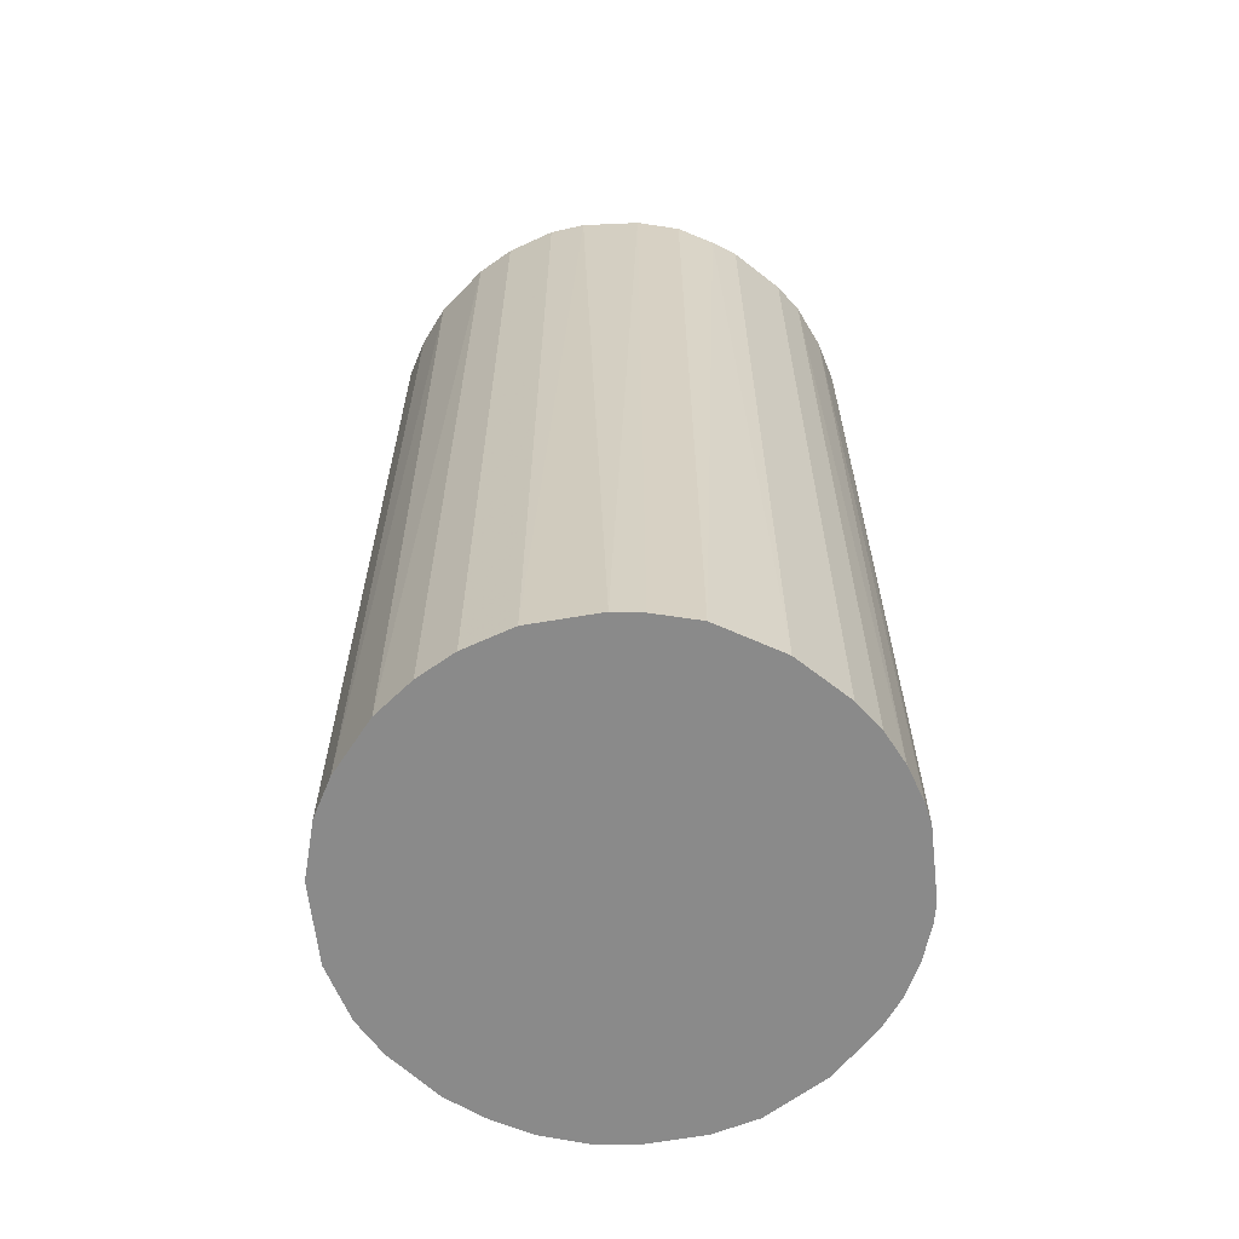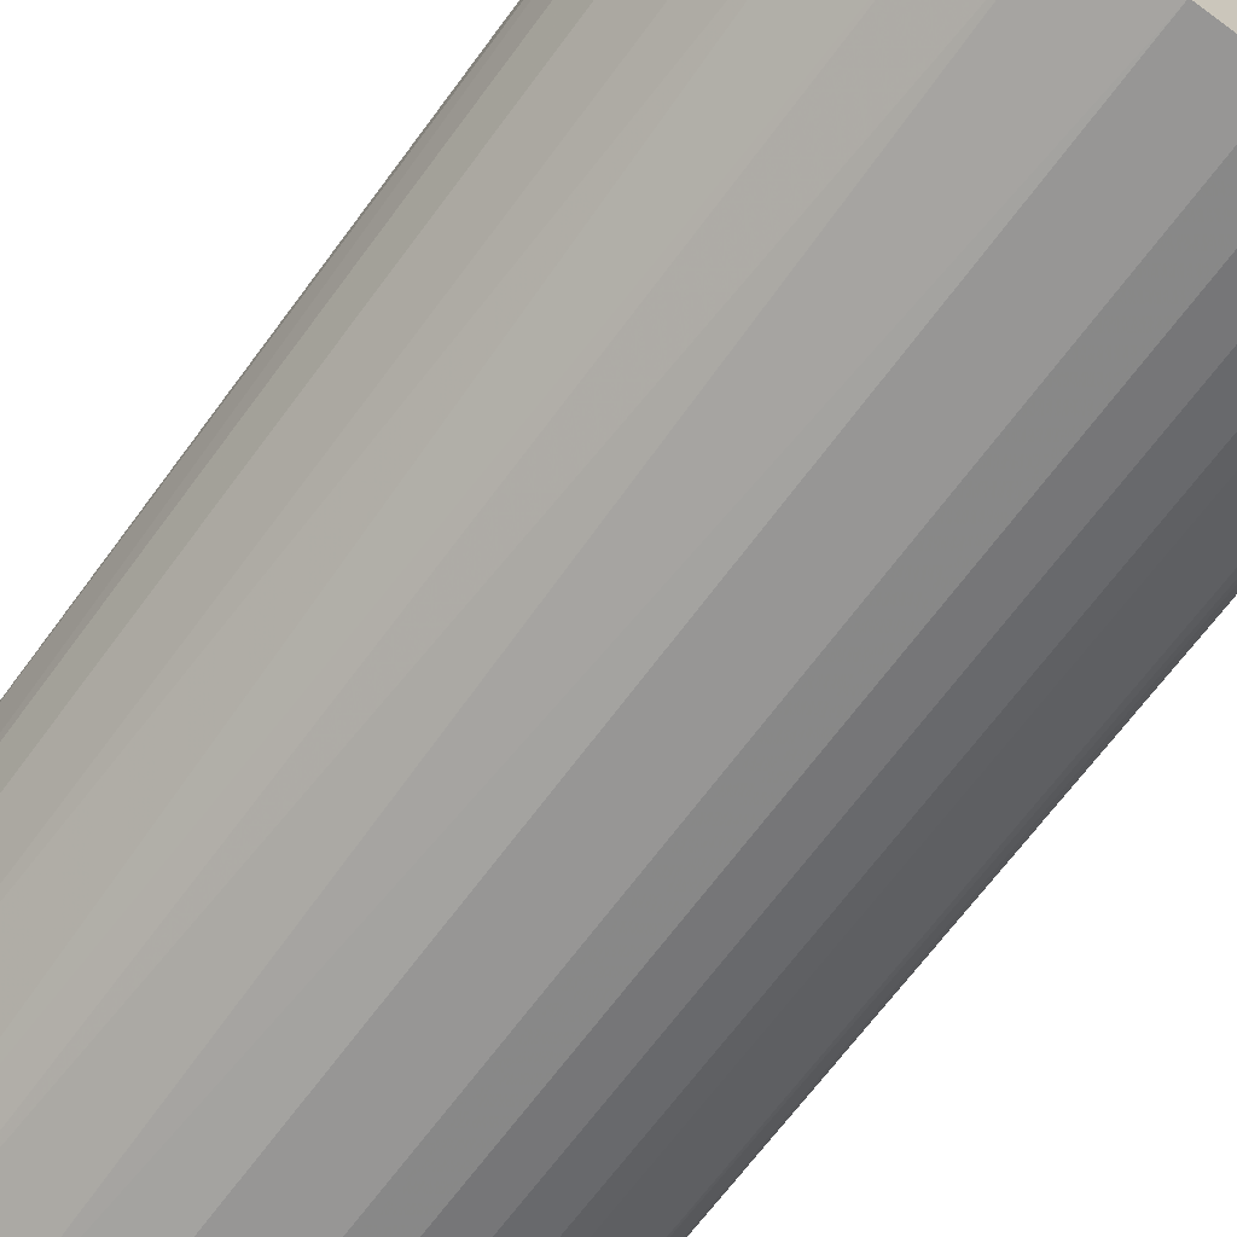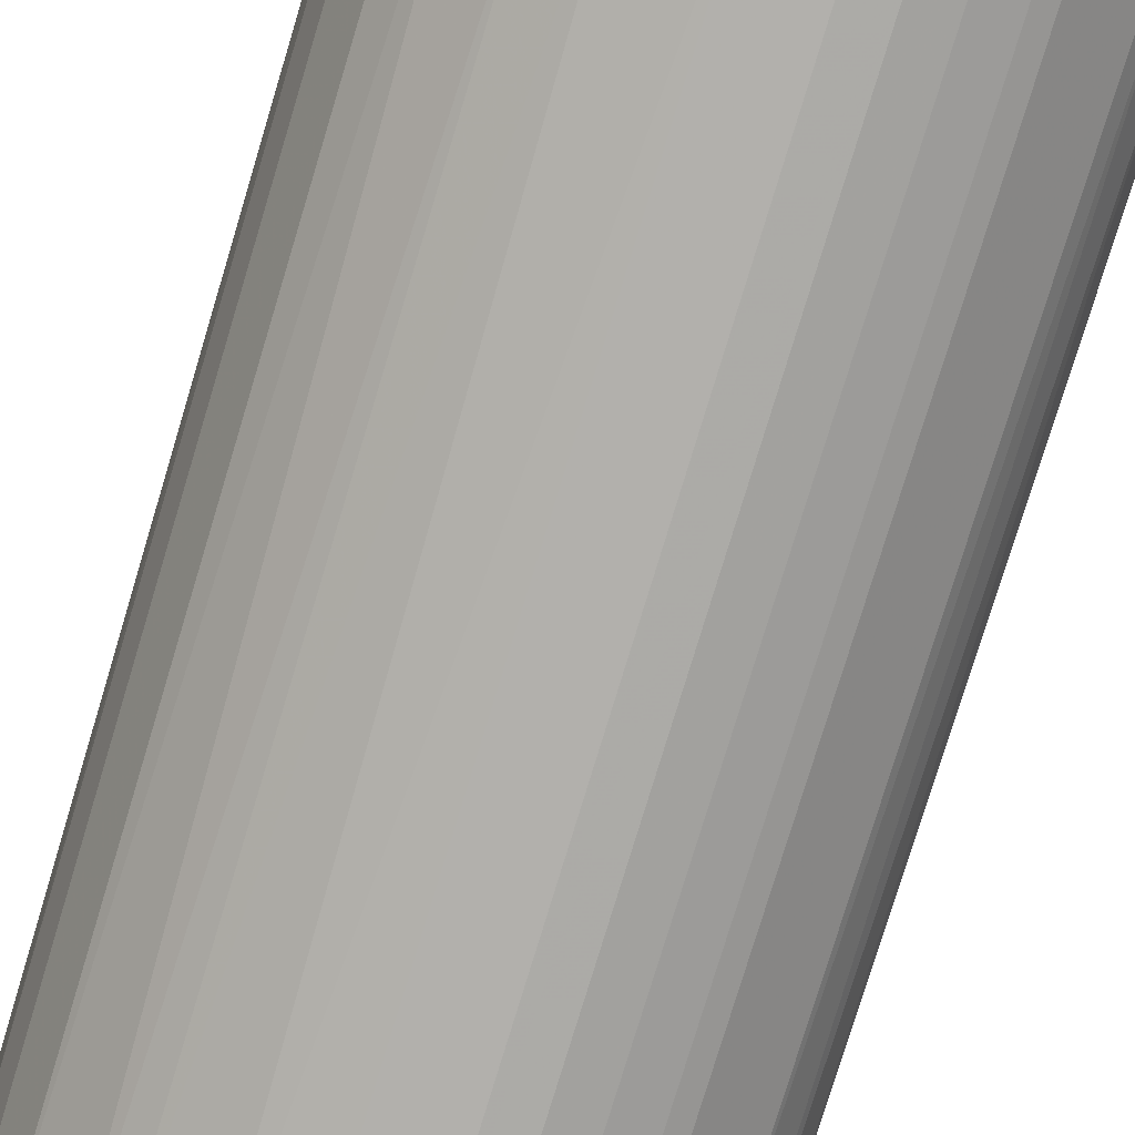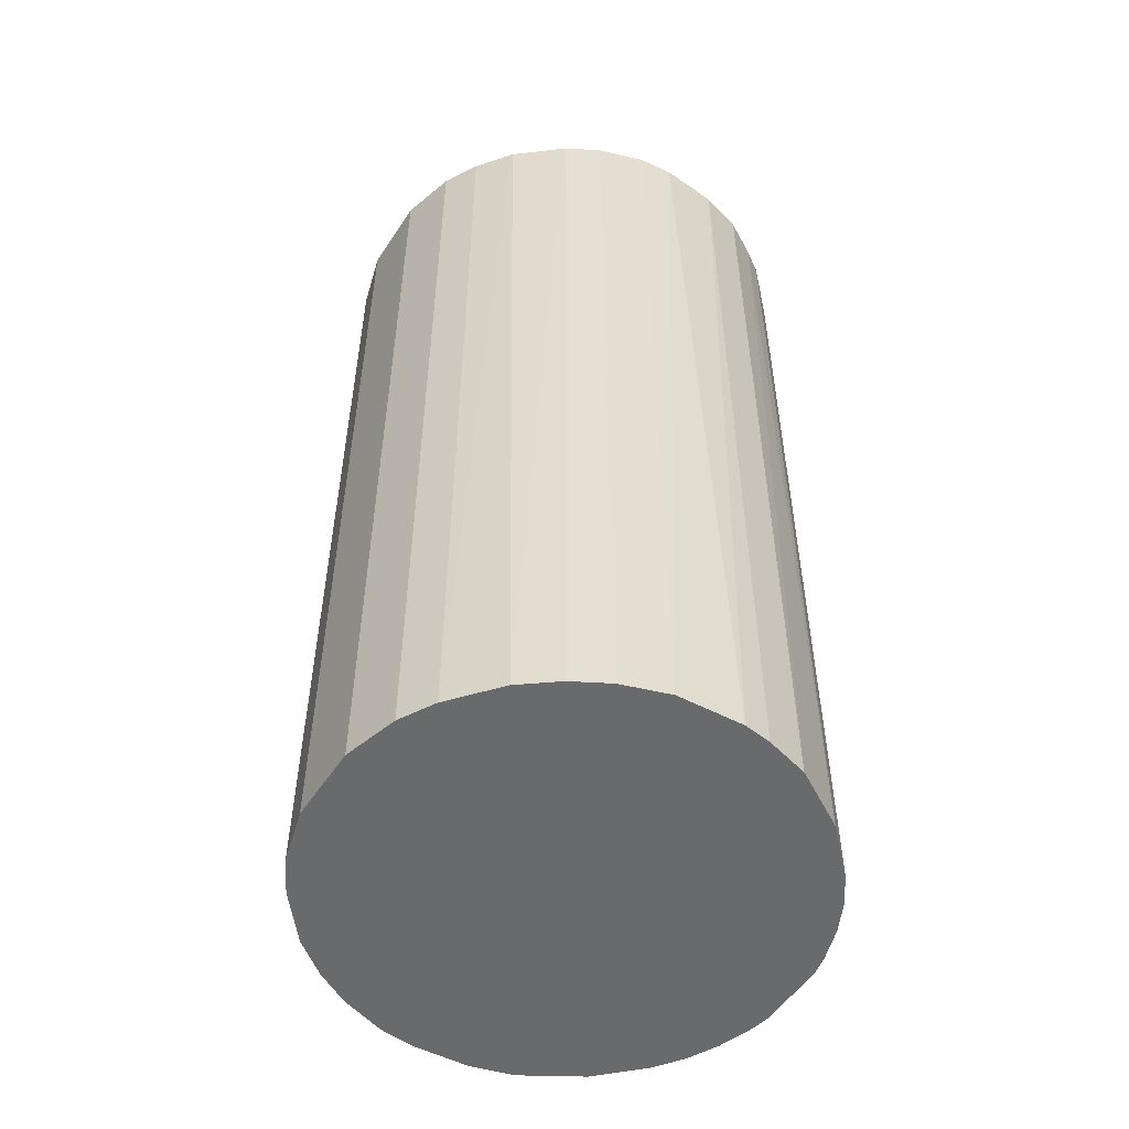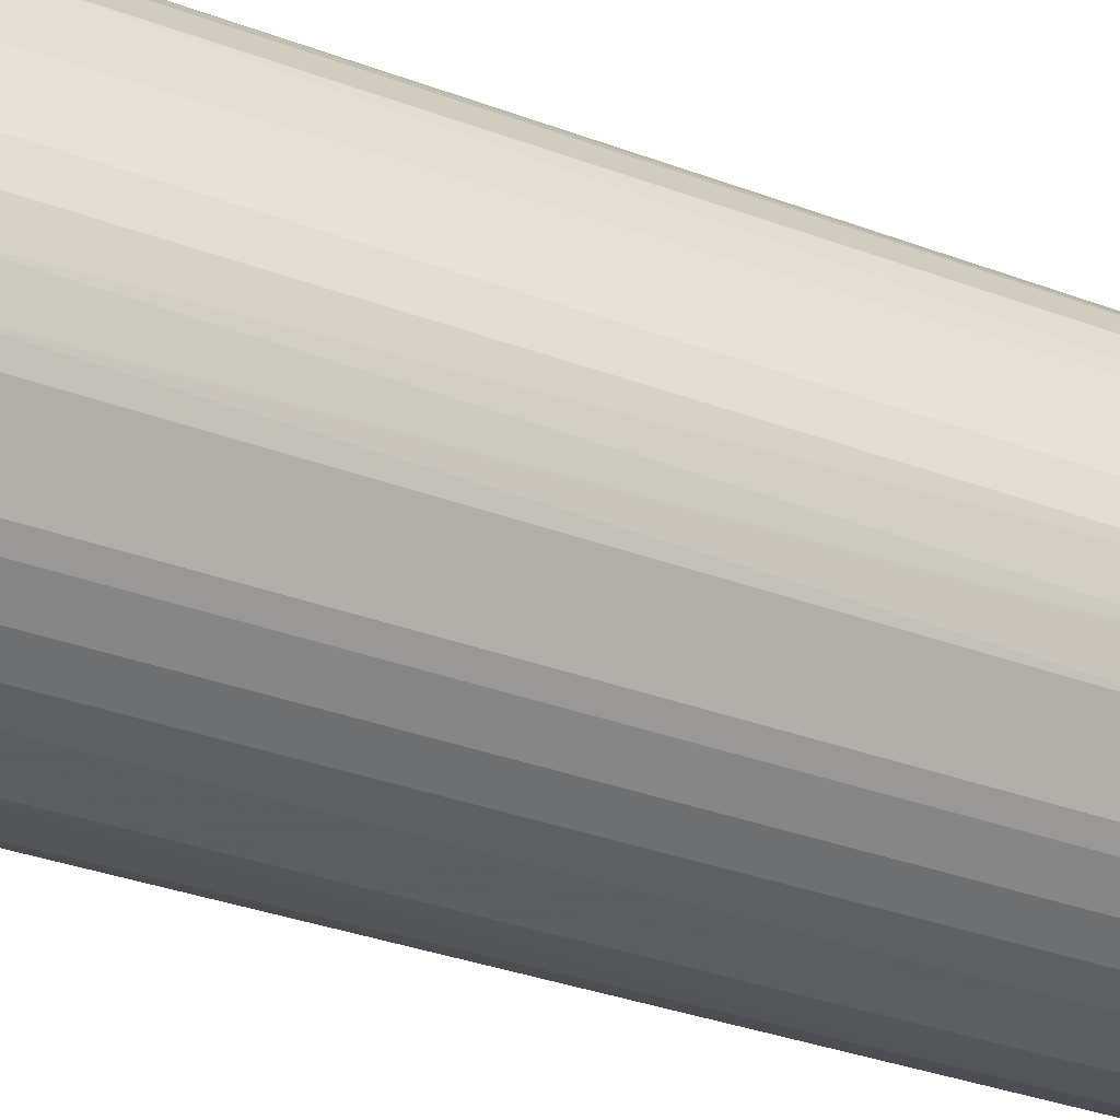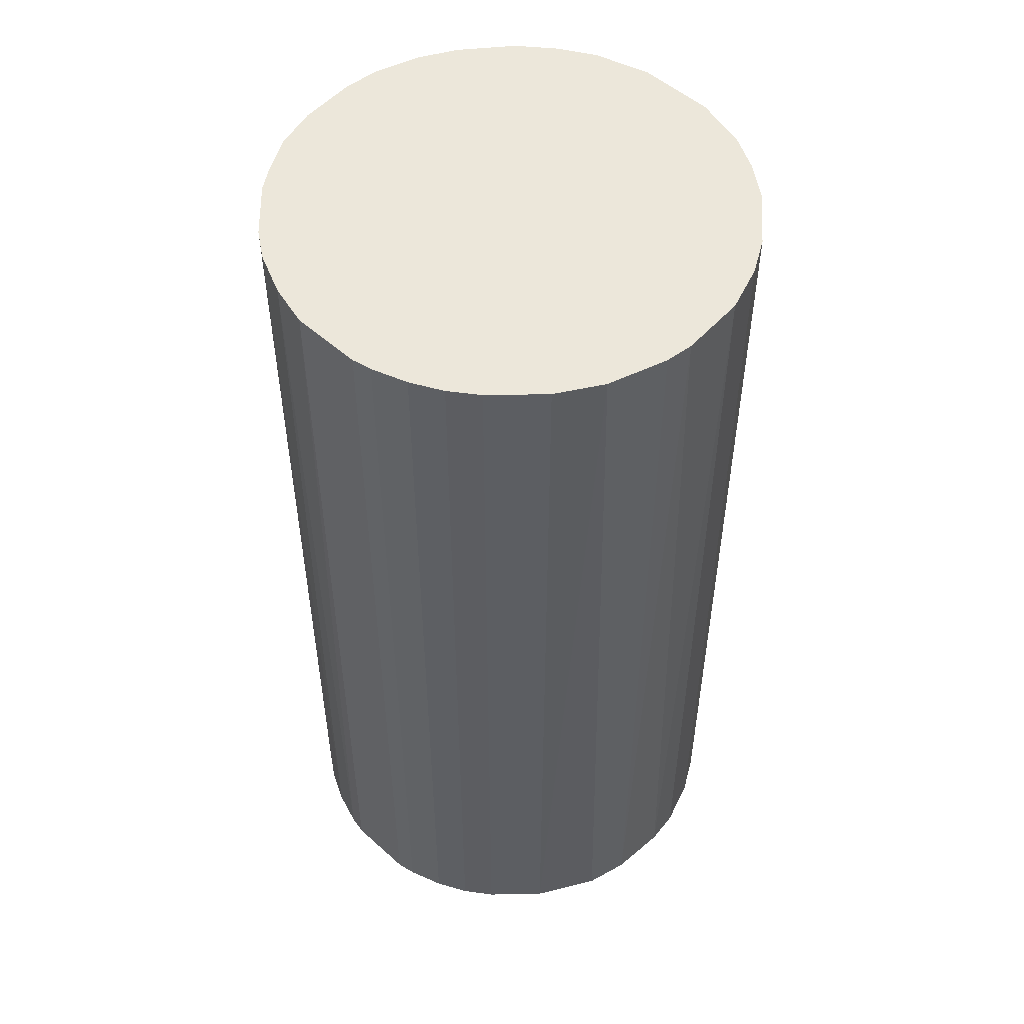
<metadata>
{"format":"obj","ext":"obj","renderer":"f3d","projection":"perspective","resolution":1024,"background":"white","views":[{"elev":-63.4,"azim":-128.5,"up":"+Z"},{"elev":-67.9,"azim":143.6,"up":"+Y"},{"elev":-78.6,"azim":163.1,"up":"+Y"},{"elev":-52.9,"azim":-167.6,"up":"+Z"},{"elev":-37.3,"azim":-115.0,"up":"+Y"},{"elev":51.8,"azim":-1.1,"up":"+Z"}]}
</metadata>
<code>
o convex_0
v -0.01897 -0.008139 -0.04027
v 0.02058 0.000804 0.04027
v 0.02011 0.00457 0.04027
v -0.02039 -0.002488 0.04027
v -0.000603 0.02058 -0.04027
v 0.01163 -0.01709 -0.04027
v -0.002488 -0.02039 0.04027
v -0.01144 0.01728 0.04027
v 0.01917 0.007867 -0.04027
v -0.01897 0.008336 -0.04027
v 0.007867 0.01916 0.04027
v -0.01097 -0.01756 -0.04027
v 0.01352 -0.01568 0.04027
v 0.01917 -0.00767 -0.04027
v -0.01662 -0.01238 0.04027
v 0.01211 0.01681 -0.04027
v 0.002685 -0.02038 -0.04027
v -0.01144 0.01728 -0.04027
v -0.01709 0.01163 0.04027
v 0.01681 0.01211 0.04027
v -0.004373 0.02011 0.04027
v 0.006924 -0.01945 0.04027
v 0.01917 -0.00767 0.04027
v -0.01097 -0.01756 0.04027
v 0.02058 -0.000607 -0.04027
v -0.02039 0.002685 -0.04027
v -0.01991 0.005039 0.04027
v -0.005316 -0.01991 -0.04027
v 0.01729 -0.01144 -0.04027
v 0.007867 0.01916 -0.04027
v 0.000804 0.02058 0.04027
v -0.01568 0.01352 -0.04027
v -0.01662 -0.01238 -0.04027
v -0.00767 0.01917 -0.04027
v 0.01211 0.01681 0.04027
v 0.01681 0.01211 -0.04027
v -0.02039 -0.002488 -0.04027
v -0.01991 -0.005316 0.04027
v 0.01729 -0.01144 0.04027
v 0.008336 -0.01897 -0.04027
v 0.00457 0.02011 -0.04027
v 0.02011 -0.004373 0.04027
v -0.008139 -0.01897 0.04027
v 0.002685 -0.02038 0.04027
v 0.02011 0.00457 -0.04027
v -0.01238 -0.01662 0.04027
v 0.01917 0.007867 0.04027
v -0.01379 0.0154 0.04027
v 0.0154 -0.01379 -0.04027
v 0.01163 -0.01709 0.04027
v -0.01897 0.008336 0.04027
v -0.0185 -0.009082 0.04027
v -0.00767 0.01917 0.04027
v -0.002488 -0.02039 -0.04027
v -0.02039 0.002685 0.04027
v 0.00457 0.02011 0.04027
v -0.004373 0.02011 -0.04027
v -0.01238 -0.01662 -0.04027
v 0.02011 -0.004373 -0.04027
v -0.01991 -0.005316 -0.04027
v -0.005316 -0.01991 0.04027
v -0.008139 -0.01897 -0.04027
v -0.01756 -0.01097 -0.04027
v -0.01709 0.01163 -0.04027
f 19 32 64
f 2 3 4
f 1 5 6
f 2 4 7
f 4 3 8
f 6 5 9
f 5 1 10
f 8 3 11
f 1 6 12
f 2 7 13
f 6 9 14
f 7 4 15
f 9 5 16
f 12 6 17
f 5 10 18
f 4 8 19
f 11 3 20
f 8 11 21
f 13 7 22
f 2 13 23
f 7 15 24
f 14 9 25
f 10 1 26
f 4 19 27
f 10 26 27
f 12 17 28
f 6 14 29
f 14 23 29
f 16 5 30
f 11 16 30
f 21 11 31
f 5 21 31
f 18 10 32
f 1 12 33
f 5 18 34
f 18 8 34
f 16 11 35
f 11 20 35
f 20 16 35
f 9 16 36
f 20 9 36
f 16 20 36
f 26 1 37
f 4 26 37
f 15 4 38
f 4 37 38
f 23 13 39
f 29 23 39
f 17 6 40
f 22 17 40
f 30 5 41
f 11 30 41
f 5 31 41
f 2 23 42
f 23 14 42
f 25 2 42
f 7 24 43
f 24 12 43
f 7 17 44
f 22 7 44
f 17 22 44
f 3 2 45
f 9 3 45
f 2 25 45
f 25 9 45
f 12 24 46
f 24 15 46
f 15 33 46
f 3 9 47
f 20 3 47
f 9 20 47
f 8 18 48
f 19 8 48
f 18 32 48
f 32 19 48
f 13 6 49
f 6 29 49
f 39 13 49
f 29 39 49
f 6 13 50
f 13 22 50
f 40 6 50
f 22 40 50
f 19 10 51
f 10 27 51
f 27 19 51
f 38 1 52
f 15 38 52
f 8 21 53
f 34 8 53
f 21 34 53
f 17 7 54
f 28 17 54
f 7 28 54
f 26 4 55
f 4 27 55
f 27 26 55
f 31 11 56
f 11 41 56
f 41 31 56
f 21 5 57
f 5 34 57
f 34 21 57
f 33 12 58
f 12 46 58
f 46 33 58
f 14 25 59
f 42 14 59
f 25 42 59
f 37 1 60
f 1 38 60
f 38 37 60
f 28 7 61
f 7 43 61
f 43 28 61
f 12 28 62
f 43 12 62
f 28 43 62
f 1 33 63
f 33 15 63
f 52 1 63
f 15 52 63
f 10 19 64
f 32 10 64

</code>
